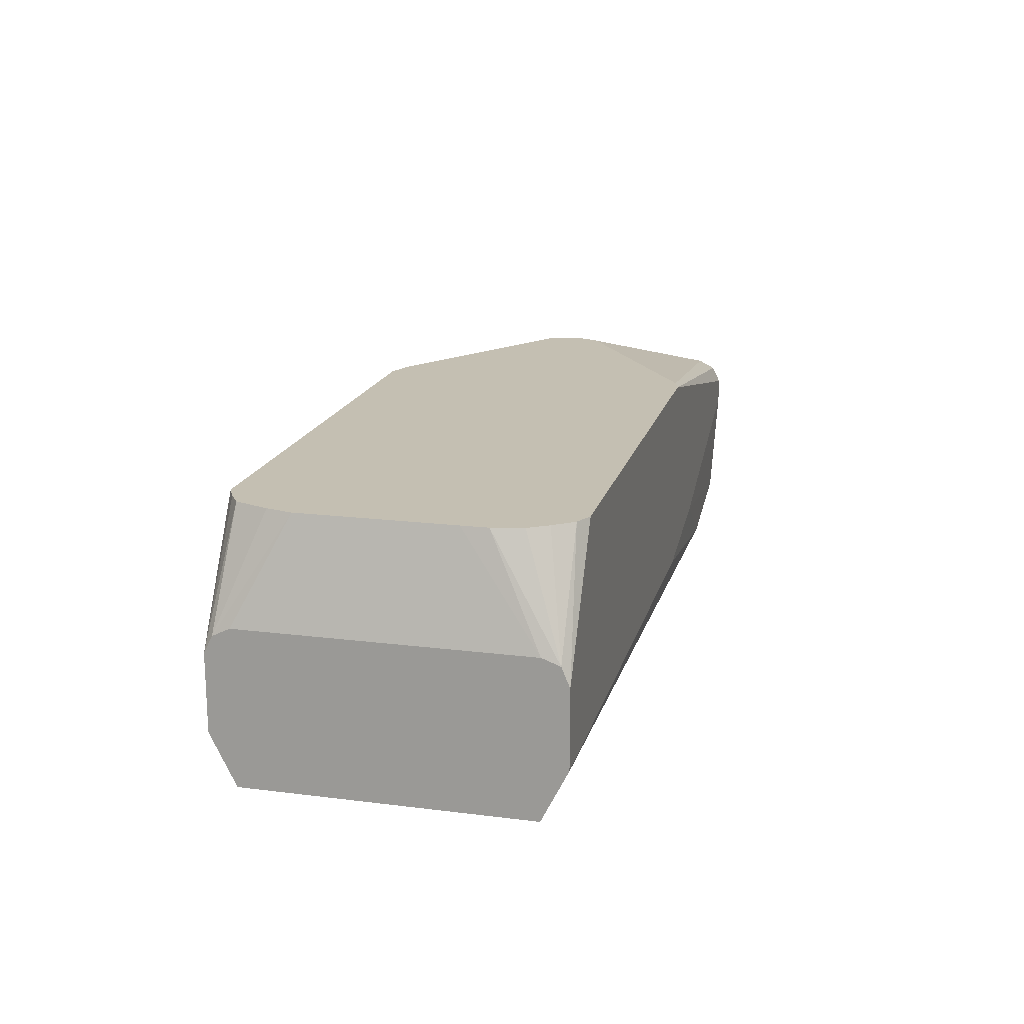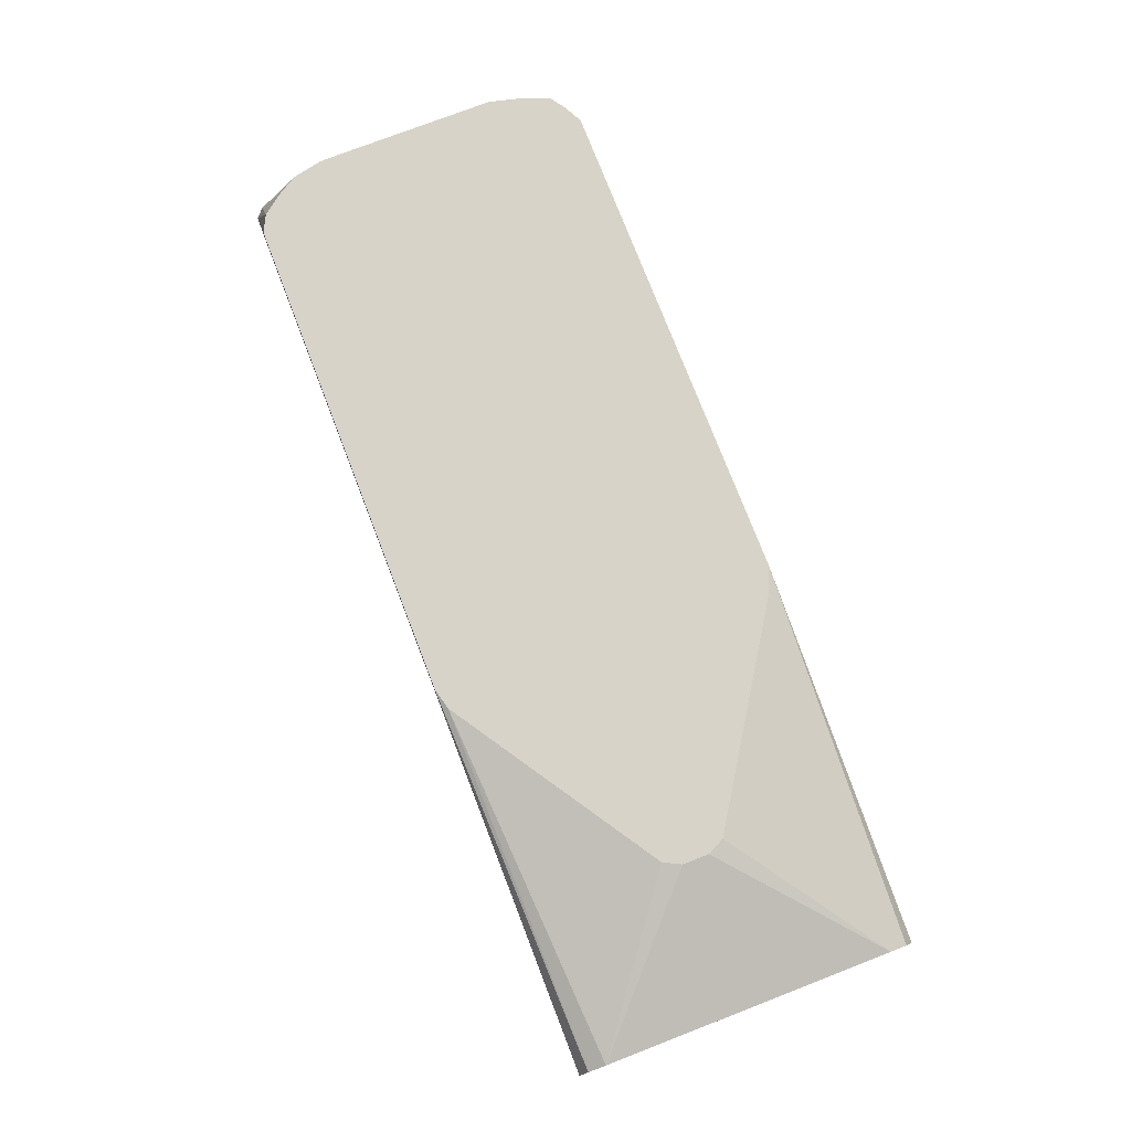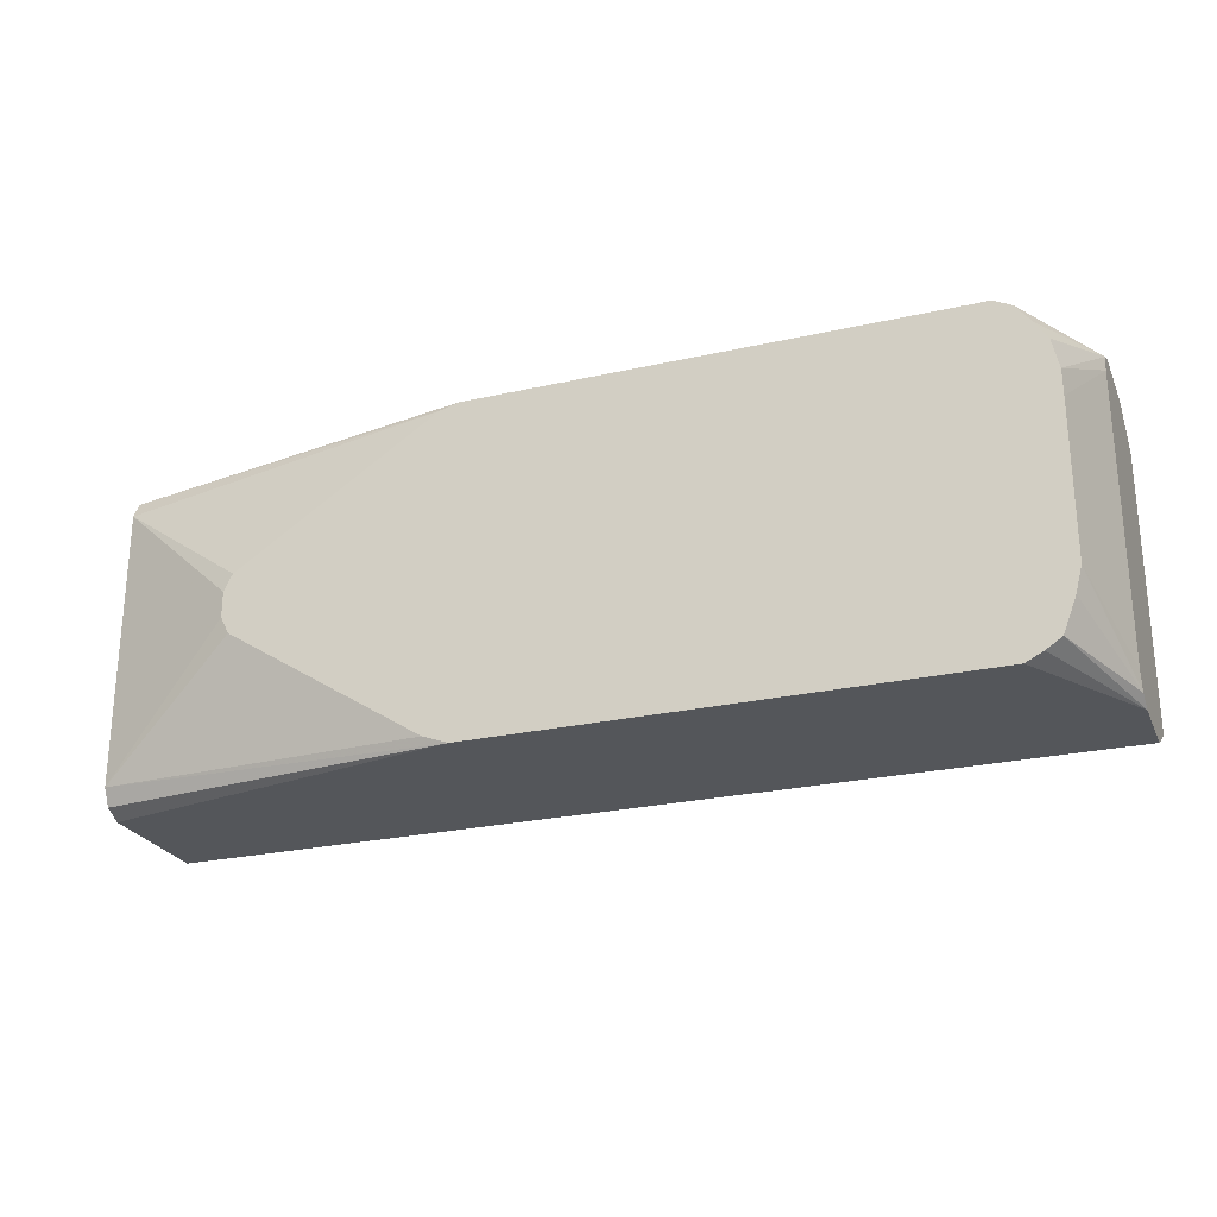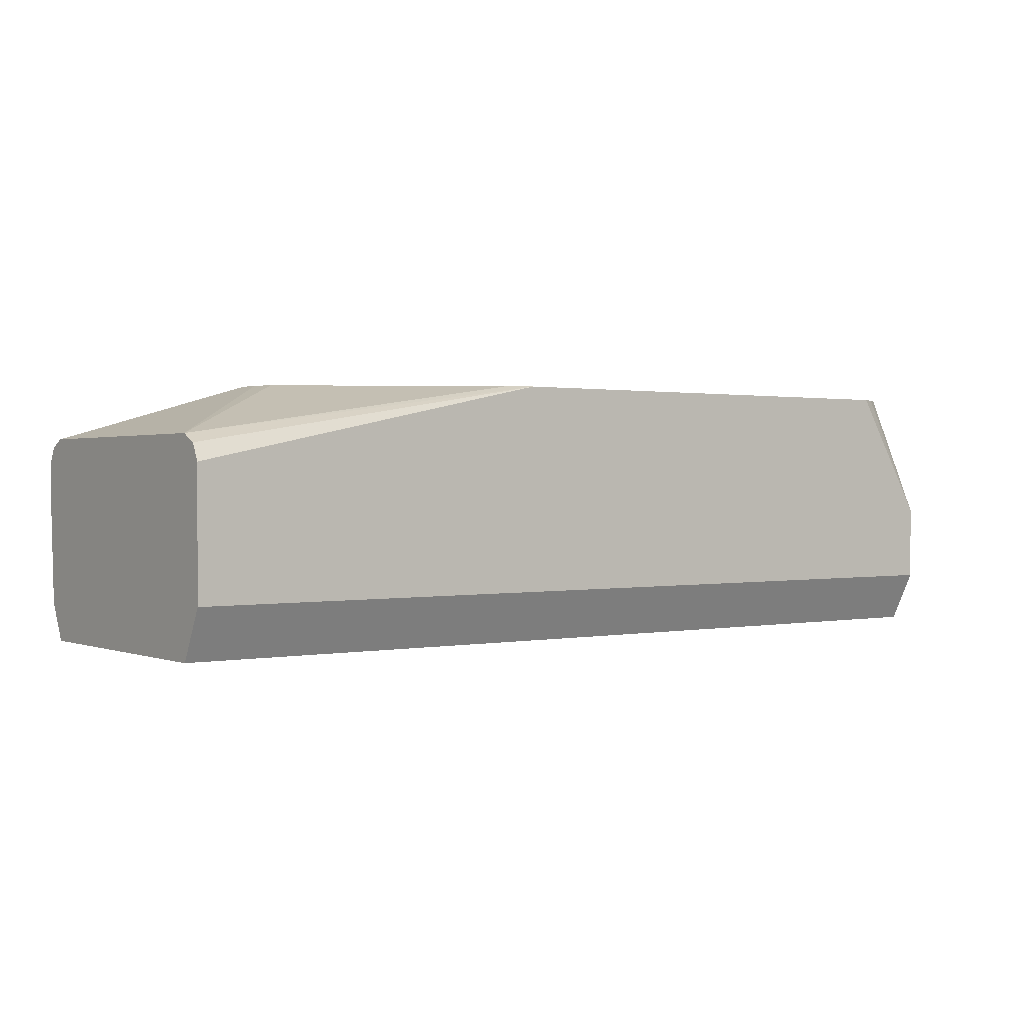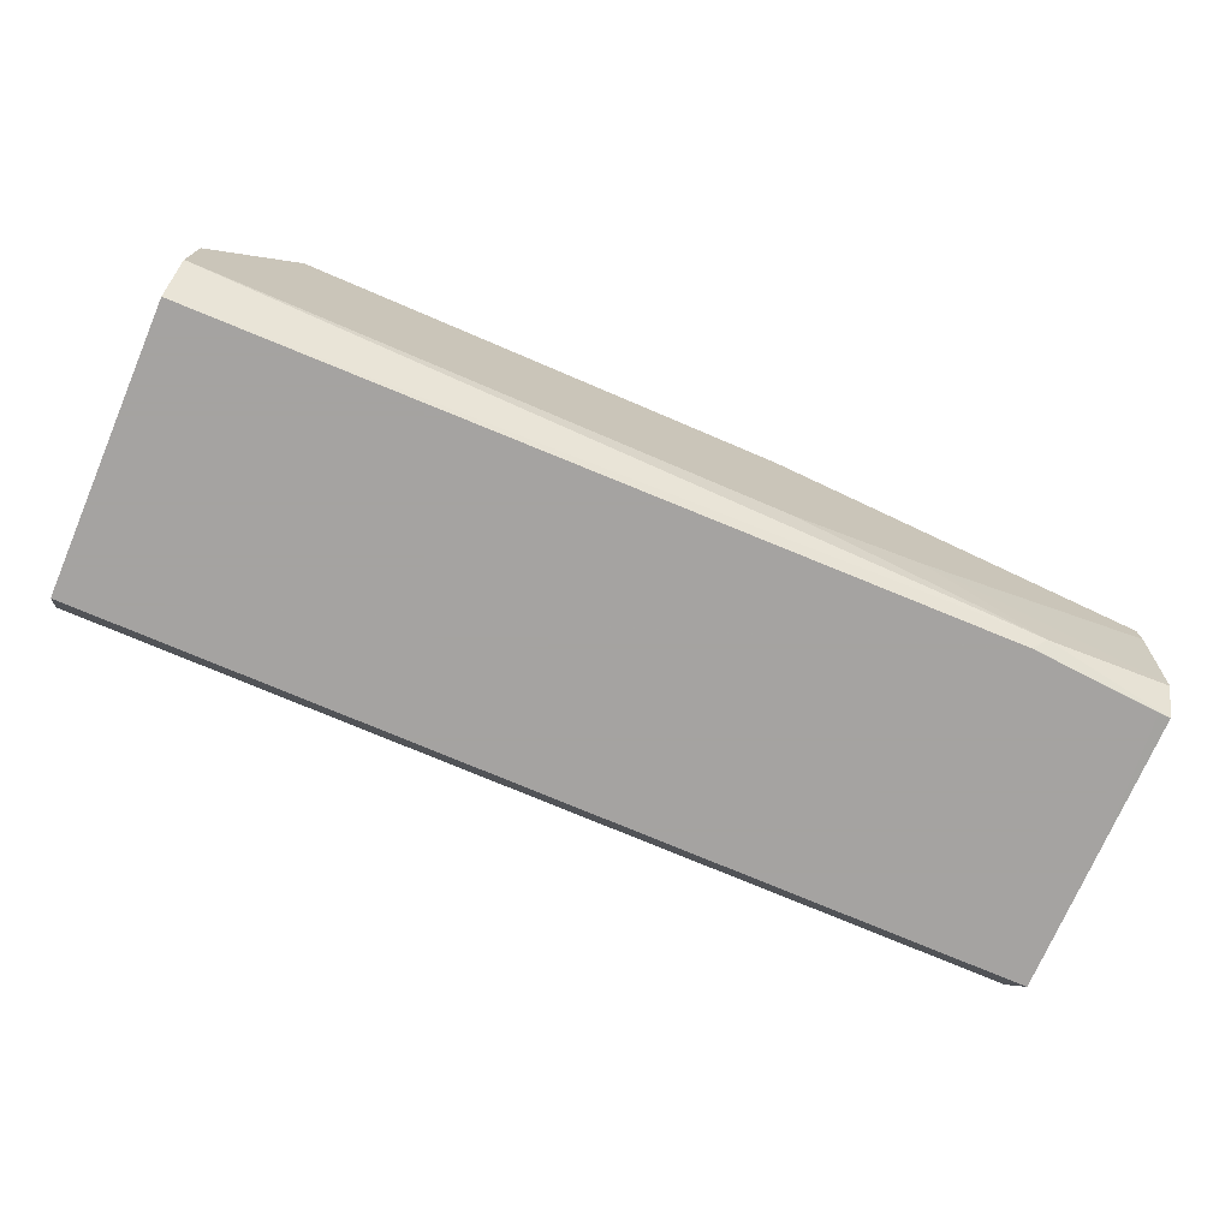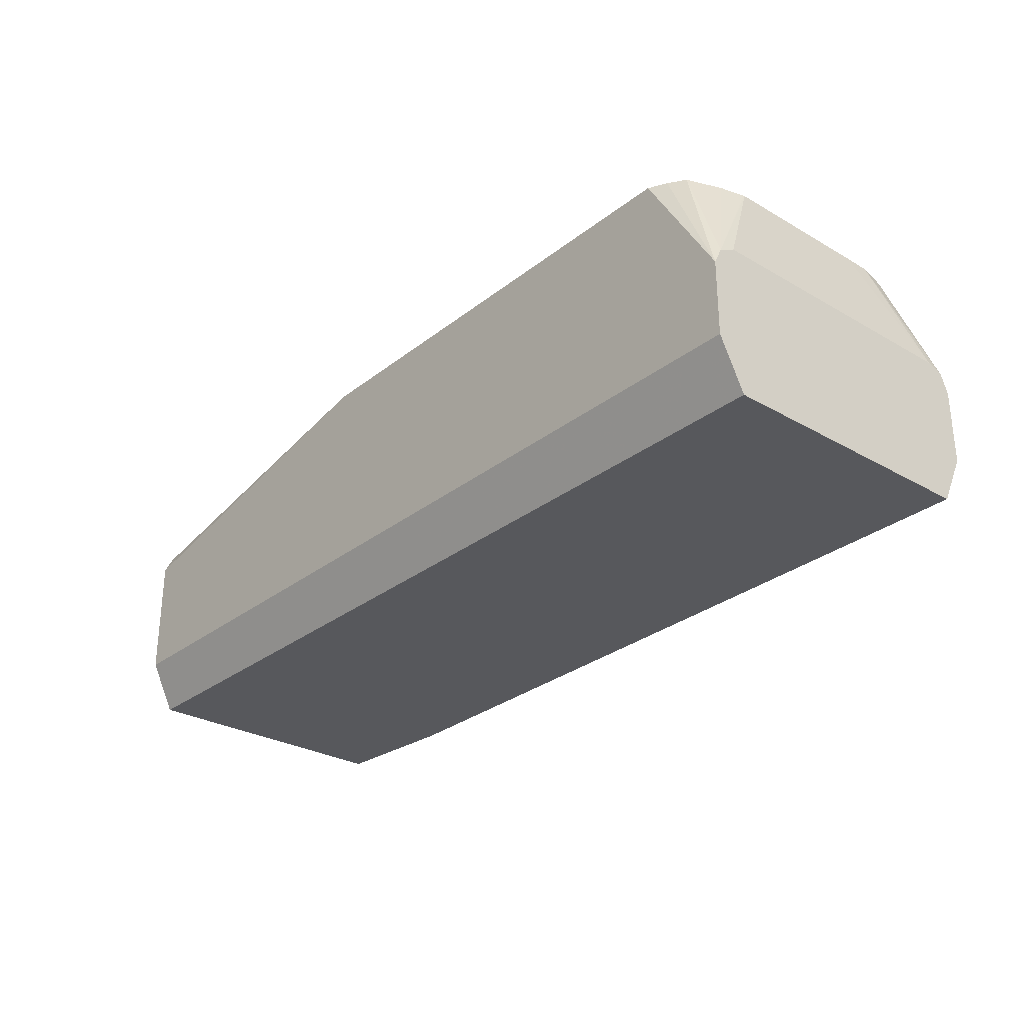
<metadata>
{"format":"obj","ext":"obj","renderer":"f3d","projection":"perspective","resolution":1024,"background":"white","views":[{"elev":17.6,"azim":103.9,"up":"+Z"},{"elev":76.1,"azim":-111.1,"up":"+Z"},{"elev":-25.1,"azim":20.1,"up":"+Y"},{"elev":0.9,"azim":-36.5,"up":"+Z"},{"elev":-73.1,"azim":156.8,"up":"+Z"},{"elev":-28.6,"azim":49.2,"up":"+Z"}]}
</metadata>
<code>
v 0.5623 -0.1087 -0.3262
v 0.5623 -0.09062 -0.3626
v 0.5623 -0.1087 -0.2719
v -0.09888 -0.1087 -0.3262
v 0.5623 0.1087 -0.3626
v -0.09888 -0.09062 -0.3626
v 0.5623 -0.1027 -0.2598
v 0.5305 -0.09551 -0.1805
v 0.5195 -0.1027 -0.1805
v 0.5074 -0.1087 -0.1805
v -0.09888 -0.1087 -0.2356
v 0.5623 0.1269 -0.3262
v 0.0002209 0.1155 -0.3626
v -0.009035 0.1223 -0.3534
v -0.09888 0.01635 -0.3626
v 0.5623 -0.09062 -0.2537
v 0.5441 -0.05362 -0.1805
v 0.5439 -0.0545 -0.1805
v 0.5395 -0.07175 -0.1805
v 0.1631 -0.1087 -0.1805
v -0.09888 -0.1027 -0.2235
v 0.5623 0.1269 -0.2719
v 0.1631 0.1269 -0.3262
v 2.676e-05 0.1155 -0.3626
v -0.09888 0.1087 -0.3626
v -0.09888 0.1115 -0.3569
v -0.09888 0.1218 -0.336
v 0.07252 0.1269 -0.3081
v -0.09059 0.1087 -0.3626
v 0.5623 0.1087 -0.2537
v 0.5441 0.05399 -0.1805
v 0.1453 -0.102 -0.1805
v -0.09888 -0.09062 -0.2175
v -0.09888 -0.09714 -0.2208
v 0.5623 0.1212 -0.2583
v 0.5074 0.1269 -0.1805
v 0.5198 0.1208 -0.1805
v -0.09888 0.122 -0.3331
v -0.09888 0.1269 -0.2537
v 0.5439 0.07239 -0.1805
v 0.006046 -0.01206 -0.1805
v 2.676e-05 2.129e-05 -0.1805
v -0.09888 0.1087 -0.2175
v 0.5305 0.107 -0.1805
v 0.5391 0.09361 -0.1805
v 0.5393 0.09278 -0.1805
v 0.1631 0.1269 -0.1805
v -0.09888 0.1269 -0.2356
v 2.676e-05 0.0181 -0.1805
v -0.09888 0.1208 -0.2235
v 0.006046 0.03019 -0.1805
v 0.1488 0.1231 -0.1805
f 14 28 23
f 12 48 47
f 12 47 36
f 12 36 22
f 14 25 26
f 14 24 25
f 14 26 27
f 12 39 48
f 14 27 28
f 13 24 14
f 12 28 39
f 8 41 32
f 12 14 23
f 11 20 21
f 8 10 9
f 8 20 10
f 8 32 20
f 8 42 41
f 8 49 42
f 8 51 49
f 15 25 29
f 8 52 51
f 12 23 28
f 16 30 31
f 35 37 44
f 20 32 33
f 8 47 52
f 47 50 52
f 47 48 50
f 43 52 50
f 43 51 52
f 43 49 51
f 35 46 40
f 35 45 46
f 35 44 45
f 33 49 43
f 16 31 17
f 33 42 49
f 32 41 33
f 30 40 31
f 30 35 40
f 28 38 39
f 27 38 28
f 24 29 25
f 22 37 35
f 22 36 37
f 20 34 21
f 20 33 34
f 33 41 42
f 8 36 47
f 8 19 18
f 8 44 37
f 3 9 10
f 3 8 9
f 3 7 8
f 2 13 5
f 2 24 13
f 2 29 24
f 2 15 29
f 2 6 15
f 1 6 2
f 1 11 4
f 4 11 21
f 1 20 11
f 1 3 10
f 1 7 3
f 1 16 7
f 1 30 16
f 1 35 30
f 1 22 35
f 1 12 22
f 1 5 12
f 1 2 5
f 8 37 36
f 1 10 20
f 4 21 34
f 1 4 6
f 4 33 43
f 4 34 33
f 8 46 45
f 8 40 46
f 8 31 40
f 8 17 31
f 8 18 17
f 7 19 8
f 7 18 19
f 7 17 18
f 7 16 17
f 5 14 12
f 8 45 44
f 4 43 50
f 4 15 6
f 4 25 15
f 4 26 25
f 4 27 26
f 4 38 27
f 4 39 38
f 4 48 39
f 4 50 48
f 5 13 14

</code>
